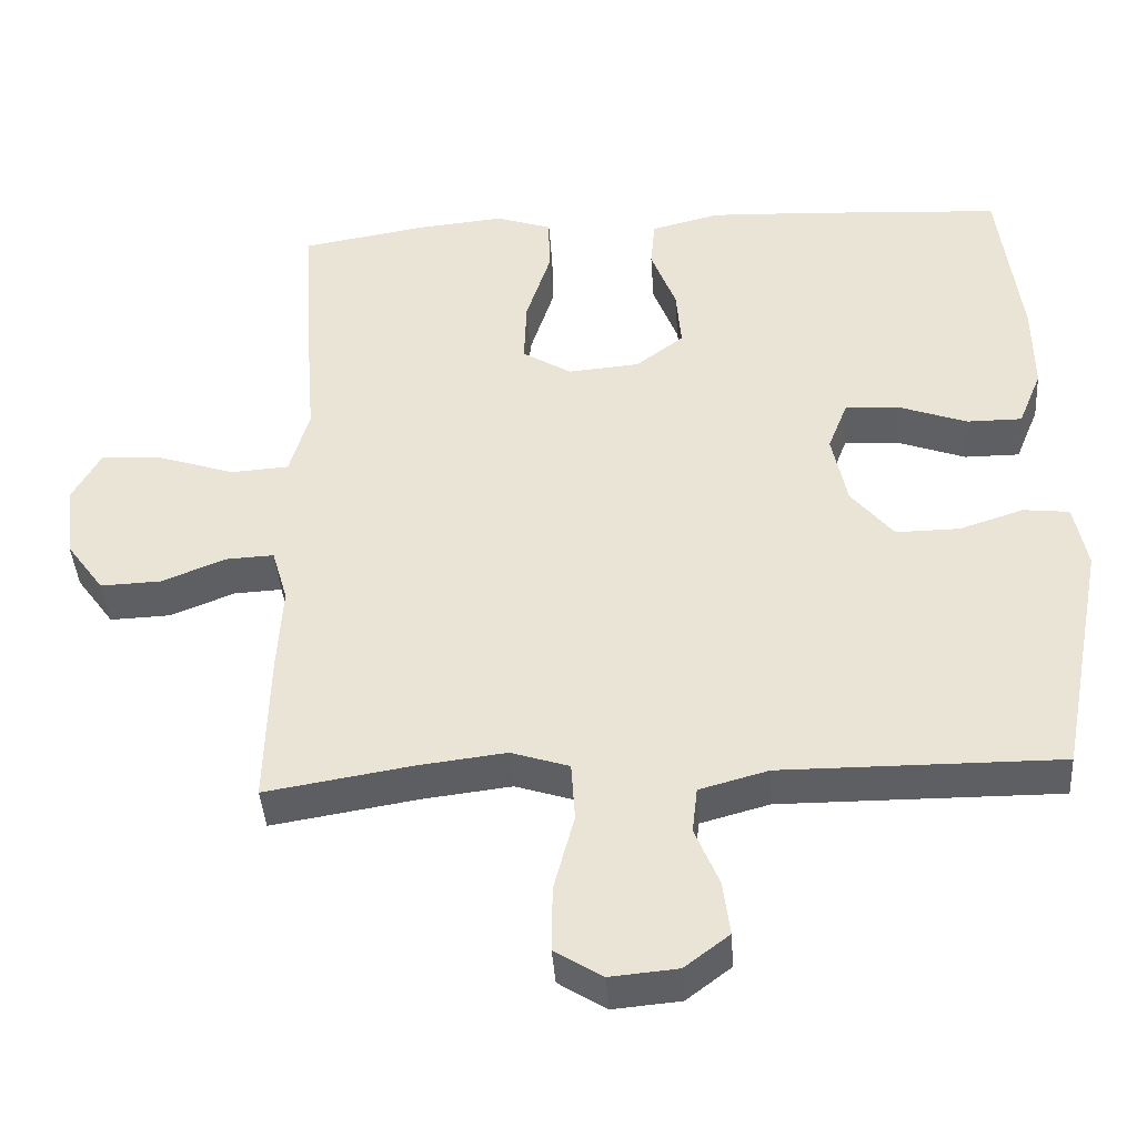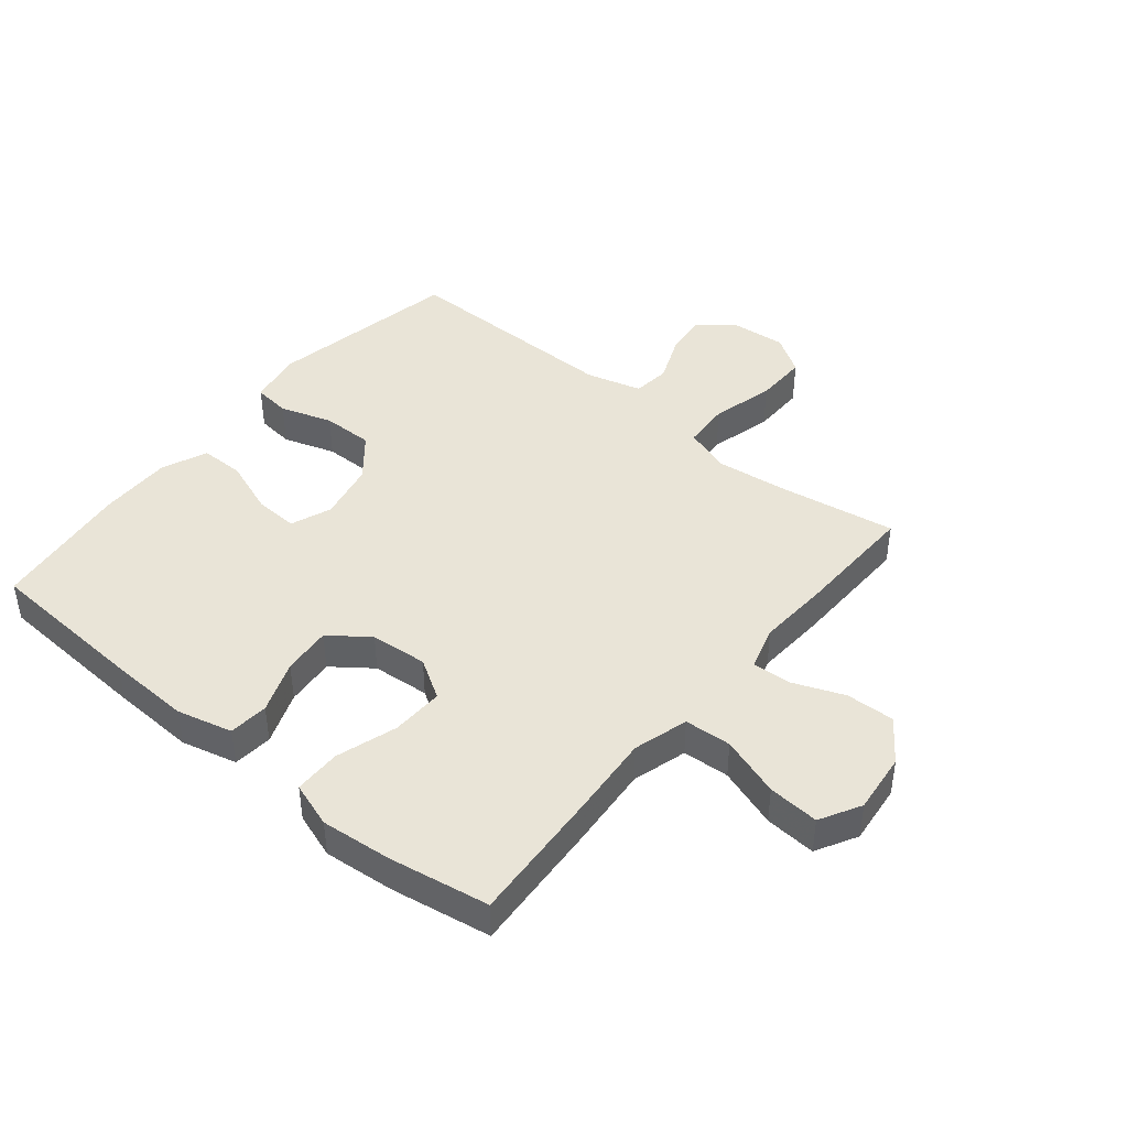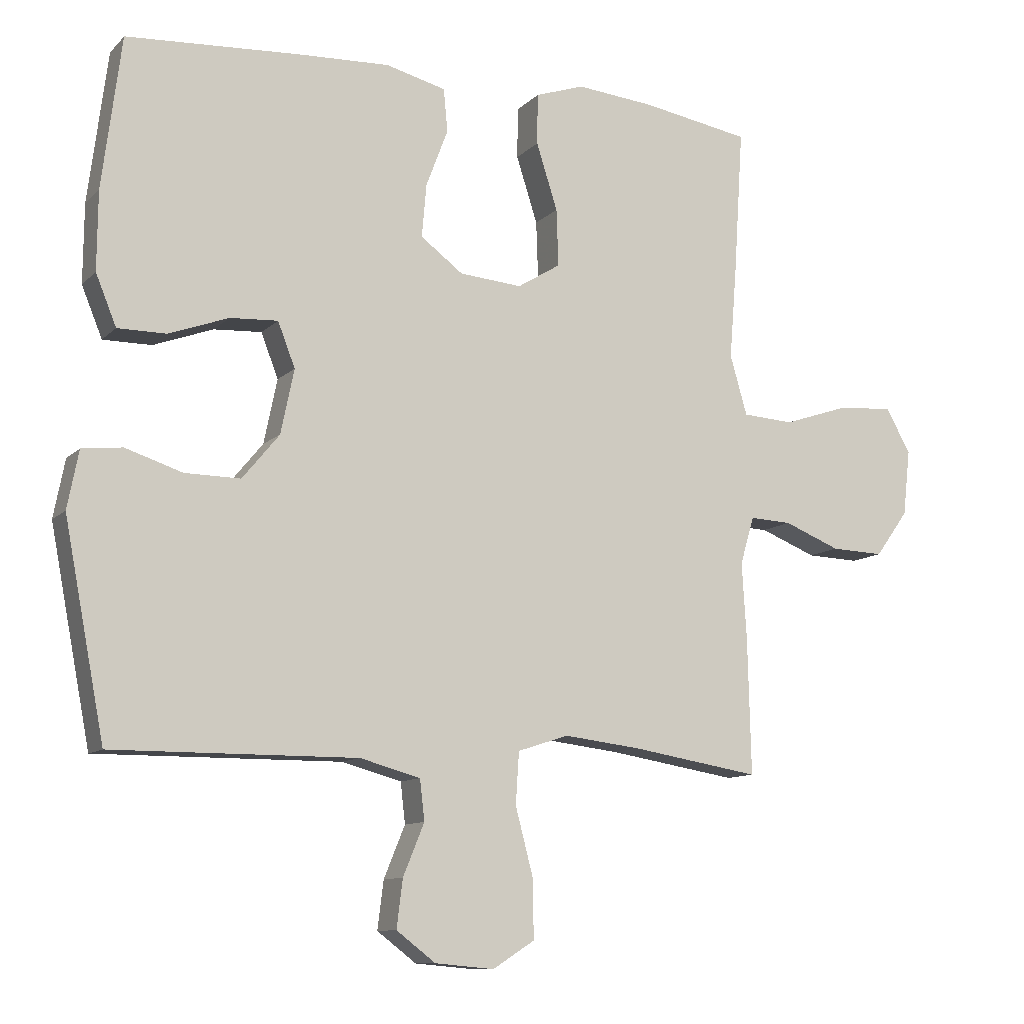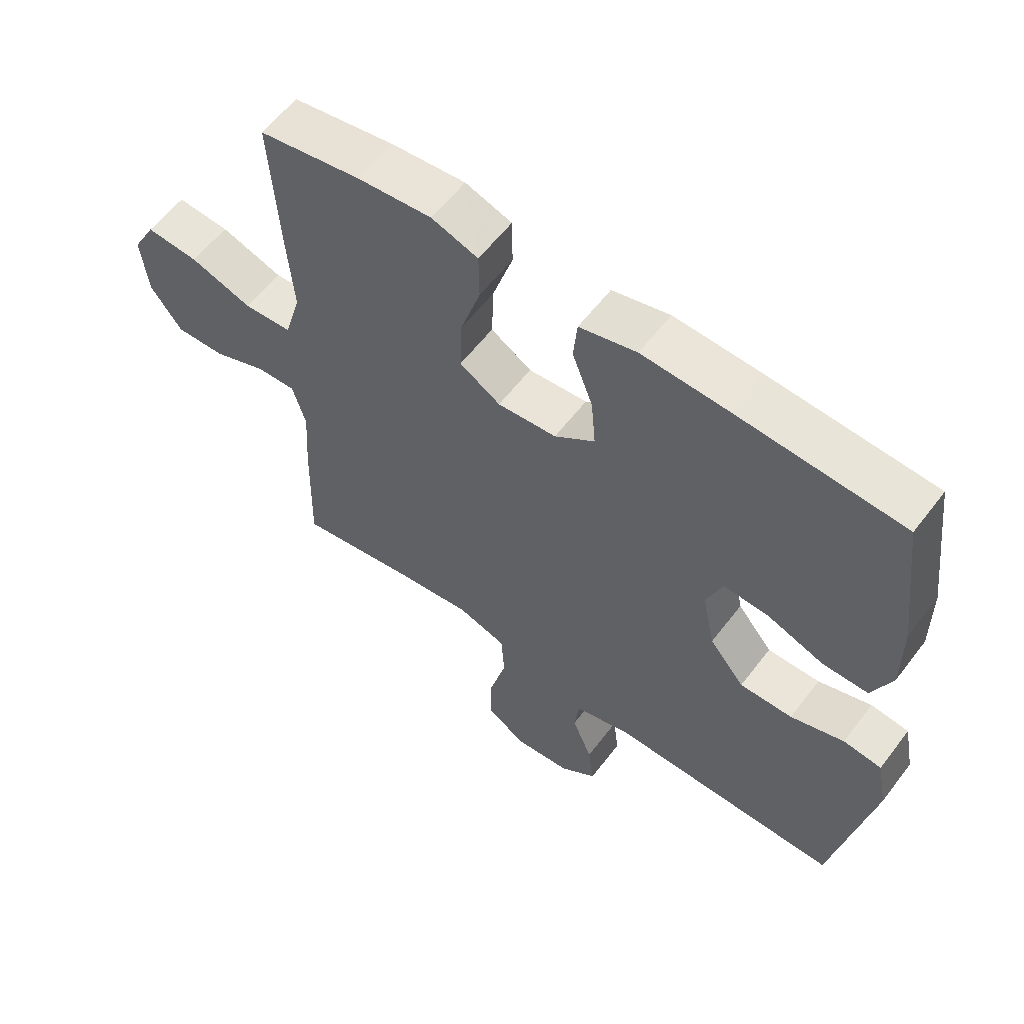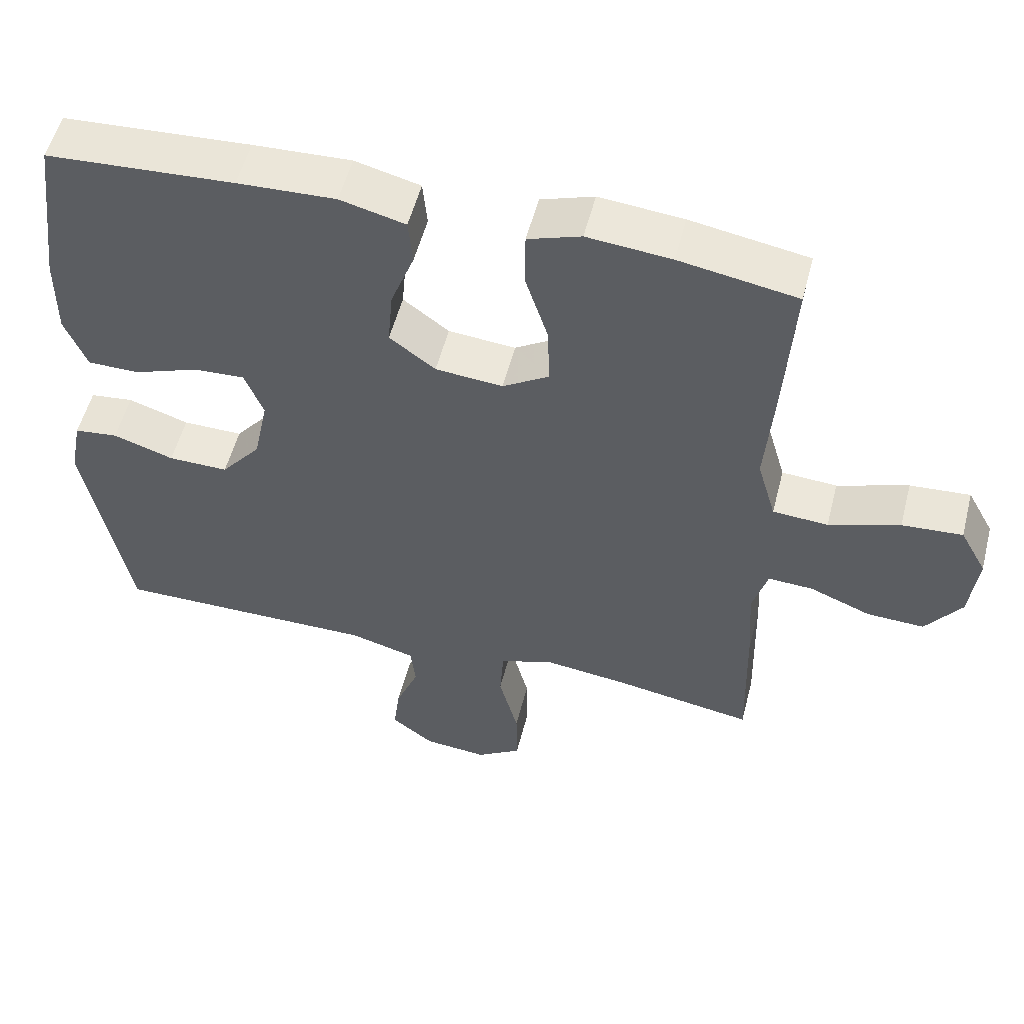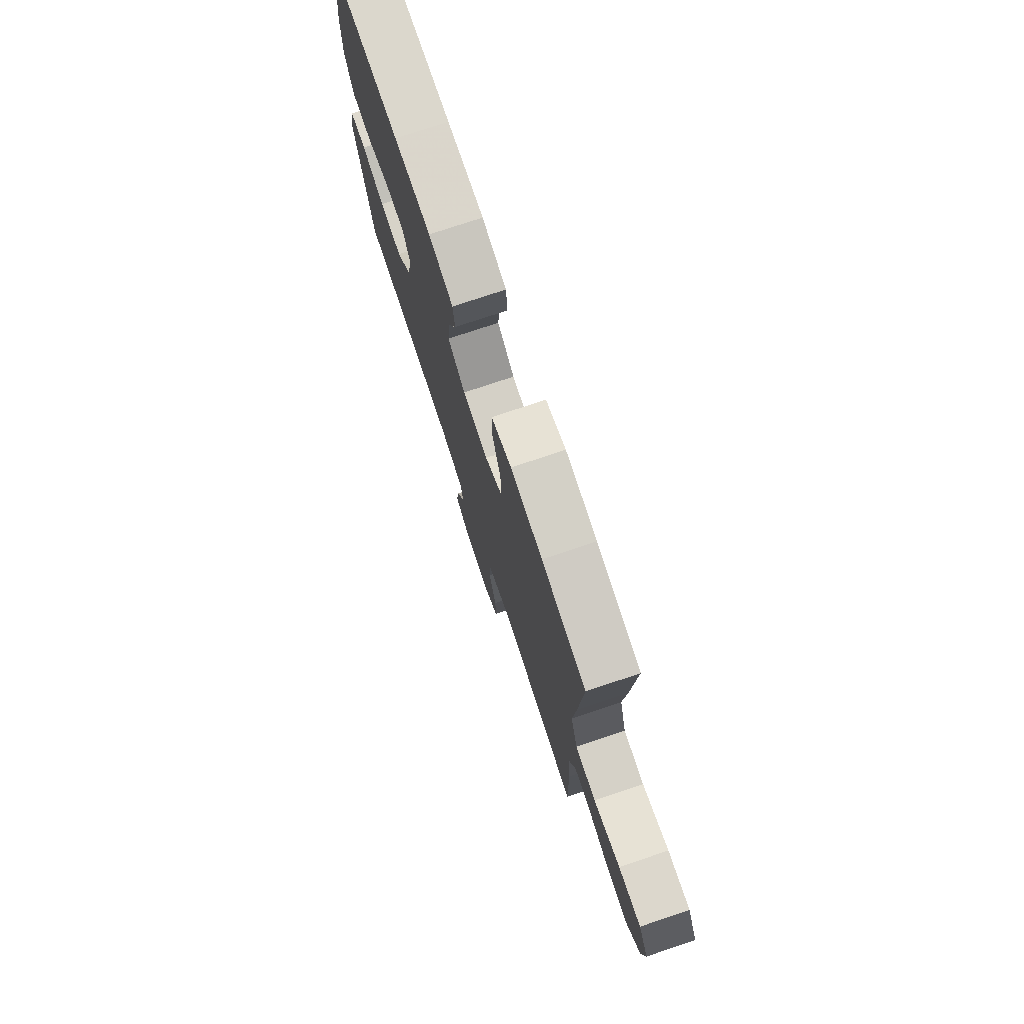
<metadata>
{"format":"obj","ext":"obj","renderer":"f3d","projection":"perspective","resolution":1024,"background":"white","views":[{"elev":-41.2,"azim":-176.1,"up":"+Z"},{"elev":43.4,"azim":39.5,"up":"+Y"},{"elev":-10.5,"azim":-25.3,"up":"+Z"},{"elev":59.1,"azim":-142.9,"up":"+Z"},{"elev":53.9,"azim":14.3,"up":"+Z"},{"elev":76.3,"azim":71.5,"up":"+Z"}]}
</metadata>
<code>
v 0.5 0.07 -0.5
v 0.306 0.07 -0.468
v 0.19 0.07 -0.454
v 0.113 0.07 -0.479
v 0.108 0.07 -0.557
v 0.135 0.07 -0.66
v 0.136 0.07 -0.747
v 0.073 0.07 -0.787
v -0.016 0.07 -0.779
v -0.075 0.07 -0.734
v -0.066 0.07 -0.662
v -0.034 0.07 -0.584
v -0.041 0.07 -0.523
v -0.132 0.07 -0.498
v -0.5 0.07 -0.5
v -0.561 0.07 -0.182
v -0.544 0.07 -0.095
v -0.483 0.07 -0.088
v -0.398 0.07 -0.116
v -0.314 0.07 -0.117
v -0.258 0.07 -0.049
v -0.238 0.07 0.048
v -0.264 0.07 0.115
v -0.336 0.07 0.111
v -0.426 0.07 0.078
v -0.499 0.07 0.078
v -0.53 0.07 0.154
v -0.529 0.07 0.272
v -0.5 0.07 0.5
v -0.238 0.07 0.516
v -0.101 0.07 0.522
v -0.01 0.07 0.499
v -0.004 0.07 0.434
v -0.037 0.07 0.347
v -0.044 0.07 0.267
v 0.02 0.07 0.219
v 0.114 0.07 0.211
v 0.179 0.07 0.251
v 0.176 0.07 0.337
v 0.144 0.07 0.437
v 0.145 0.07 0.514
v 0.219 0.07 0.539
v 0.336 0.07 0.528
v 0.5 0.07 0.5
v 0.486 0.07 0.281
v 0.475 0.07 0.143
v 0.501 0.07 0.053
v 0.578 0.07 0.048
v 0.677 0.07 0.081
v 0.761 0.07 0.087
v 0.798 0.07 0.02
v 0.787 0.07 -0.079
v 0.737 0.07 -0.148
v 0.657 0.07 -0.145
v 0.572 0.07 -0.111
v 0.509 0.07 -0.108
v 0.488 0.07 -0.18
v 0.495 0.07 -0.295
v 0.5 0 -0.5
v 0.306 0 -0.468
v 0.19 0 -0.454
v 0.113 0 -0.479
v 0.108 0 -0.557
v 0.135 0 -0.66
v 0.136 0 -0.747
v 0.073 0 -0.787
v -0.016 0 -0.779
v -0.075 0 -0.734
v -0.066 0 -0.662
v -0.034 0 -0.584
v -0.041 0 -0.523
v -0.132 0 -0.498
v -0.5 0 -0.5
v -0.561 0 -0.182
v -0.544 0 -0.095
v -0.483 0 -0.088
v -0.398 0 -0.116
v -0.314 0 -0.117
v -0.258 0 -0.049
v -0.238 0 0.048
v -0.264 0 0.115
v -0.336 0 0.111
v -0.426 0 0.078
v -0.499 0 0.078
v -0.53 0 0.154
v -0.529 0 0.272
v -0.5 0 0.5
v -0.238 0 0.516
v -0.101 0 0.522
v -0.01 0 0.499
v -0.004 0 0.434
v -0.037 0 0.347
v -0.044 0 0.267
v 0.02 0 0.219
v 0.114 0 0.211
v 0.179 0 0.251
v 0.176 0 0.337
v 0.144 0 0.437
v 0.145 0 0.514
v 0.219 0 0.539
v 0.336 0 0.528
v 0.5 0 0.5
v 0.486 0 0.281
v 0.475 0 0.143
v 0.501 0 0.053
v 0.578 0 0.048
v 0.677 0 0.081
v 0.761 0 0.087
v 0.798 0 0.02
v 0.787 0 -0.079
v 0.737 0 -0.148
v 0.657 0 -0.145
v 0.572 0 -0.111
v 0.509 0 -0.108
v 0.488 0 -0.18
v 0.495 0 -0.295
f 57 58 1 2
f 56 57 2 3
f 53 54 55
f 52 53 55
f 51 52 55
f 50 51 55
f 49 50 55
f 48 49 55
f 47 48 55 56
f 56 3 4
f 47 56 4
f 46 47 4
f 44 45 46
f 43 44 46
f 42 43 46
f 41 42 46
f 40 41 46
f 39 40 46
f 38 39 46
f 37 38 46 4
f 32 33 34
f 31 32 34
f 30 31 34
f 29 30 34
f 28 29 34
f 27 28 34
f 26 27 34
f 25 26 34
f 24 25 34
f 23 24 34 35
f 22 23 35 36
f 17 18 19
f 16 17 19
f 15 16 19
f 14 15 19
f 13 14 19 20
f 10 11 12
f 9 10 12
f 8 9 12
f 7 8 12
f 6 7 12
f 5 6 12
f 5 12 13
f 4 5 13
f 37 4 13
f 36 37 13
f 22 36 13
f 21 22 13
f 13 20 21
f 60 59 116 115
f 61 60 115 114
f 113 112 111
f 113 111 110
f 113 110 109
f 113 109 108
f 113 108 107
f 113 107 106
f 114 113 106 105
f 62 61 114
f 62 114 105
f 62 105 104
f 104 103 102
f 104 102 101
f 104 101 100
f 104 100 99
f 104 99 98
f 104 98 97
f 104 97 96
f 62 104 96 95
f 92 91 90
f 92 90 89
f 92 89 88
f 92 88 87
f 92 87 86
f 92 86 85
f 92 85 84
f 92 84 83
f 92 83 82
f 93 92 82 81
f 94 93 81 80
f 77 76 75
f 77 75 74
f 77 74 73
f 77 73 72
f 78 77 72 71
f 70 69 68
f 70 68 67
f 70 67 66
f 70 66 65
f 70 65 64
f 70 64 63
f 71 70 63
f 71 63 62
f 71 62 95
f 71 95 94
f 71 94 80
f 71 80 79
f 79 78 71
f 1 59 60 2
f 2 60 61 3
f 3 61 62 4
f 4 62 63 5
f 5 63 64 6
f 6 64 65 7
f 7 65 66 8
f 8 66 67 9
f 9 67 68 10
f 10 68 69 11
f 11 69 70 12
f 12 70 71 13
f 13 71 72 14
f 14 72 73 15
f 15 73 74 16
f 16 74 75 17
f 17 75 76 18
f 18 76 77 19
f 19 77 78 20
f 20 78 79 21
f 21 79 80 22
f 22 80 81 23
f 23 81 82 24
f 24 82 83 25
f 25 83 84 26
f 26 84 85 27
f 27 85 86 28
f 28 86 87 29
f 29 87 88 30
f 30 88 89 31
f 31 89 90 32
f 32 90 91 33
f 33 91 92 34
f 34 92 93 35
f 35 93 94 36
f 36 94 95 37
f 37 95 96 38
f 38 96 97 39
f 39 97 98 40
f 40 98 99 41
f 41 99 100 42
f 42 100 101 43
f 43 101 102 44
f 44 102 103 45
f 45 103 104 46
f 46 104 105 47
f 47 105 106 48
f 48 106 107 49
f 49 107 108 50
f 50 108 109 51
f 51 109 110 52
f 52 110 111 53
f 53 111 112 54
f 54 112 113 55
f 55 113 114 56
f 56 114 115 57
f 57 115 116 58
f 58 116 59 1

</code>
